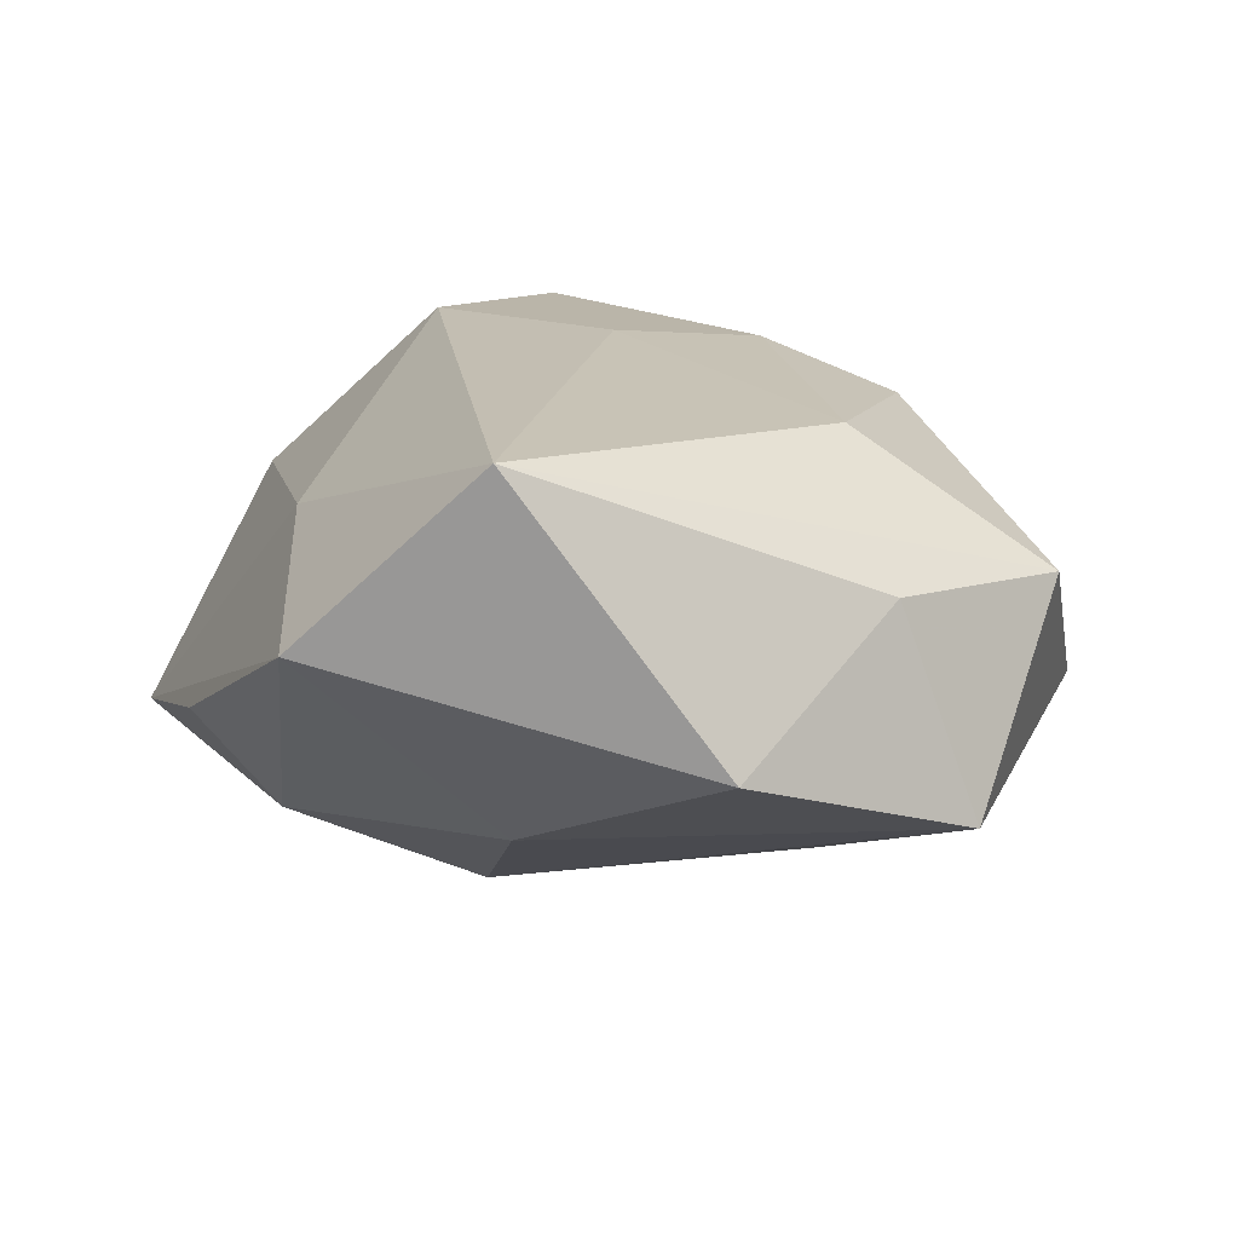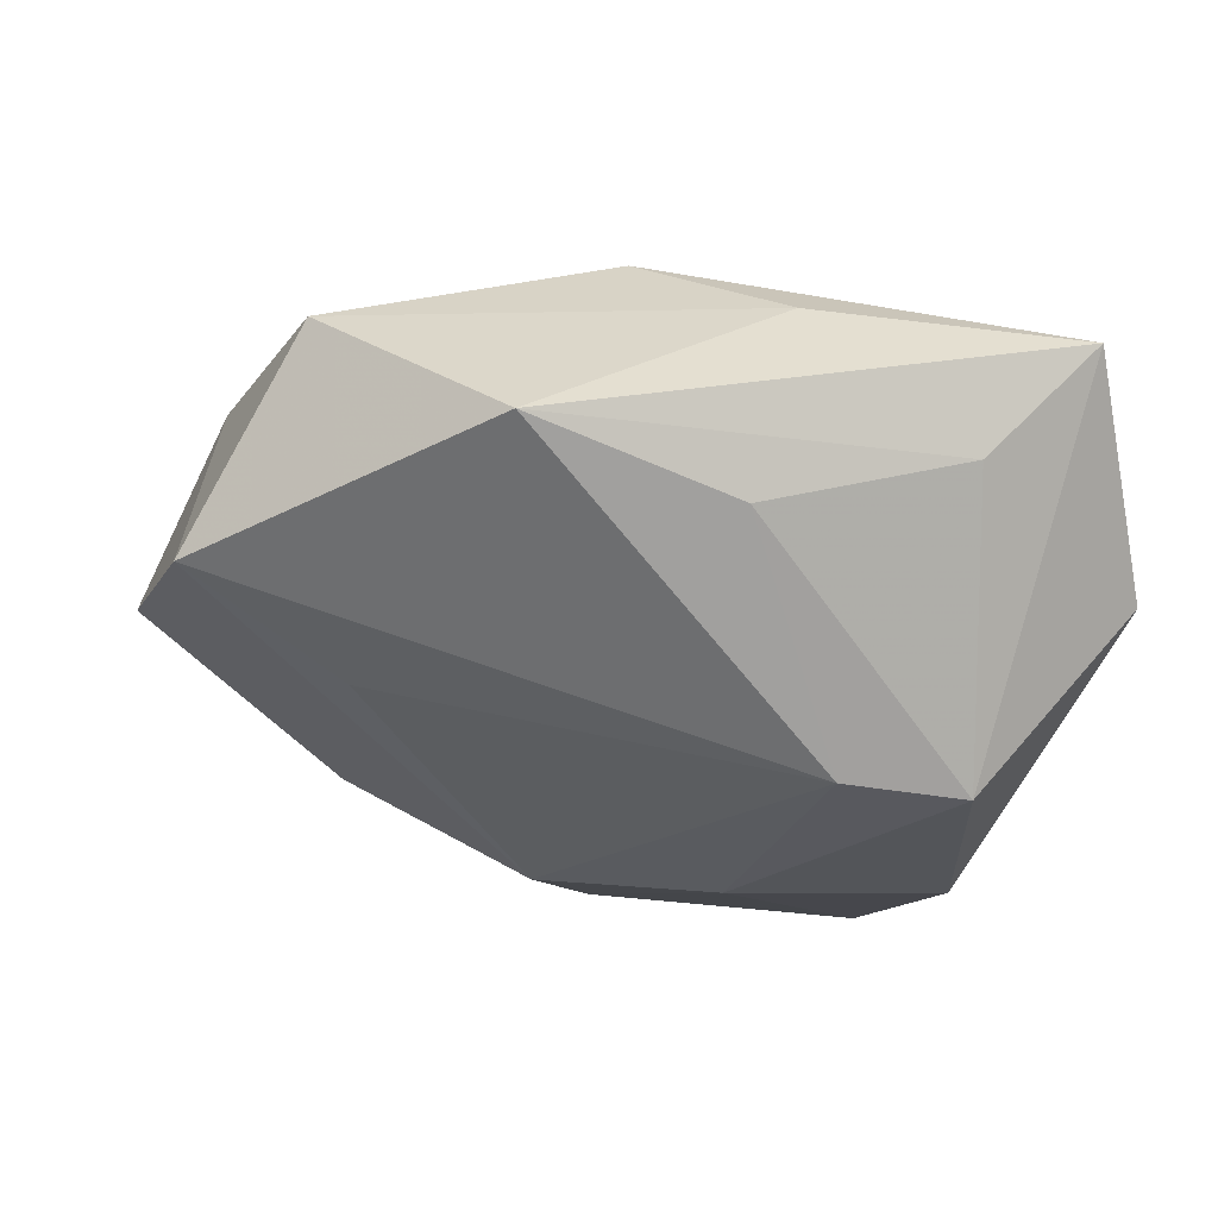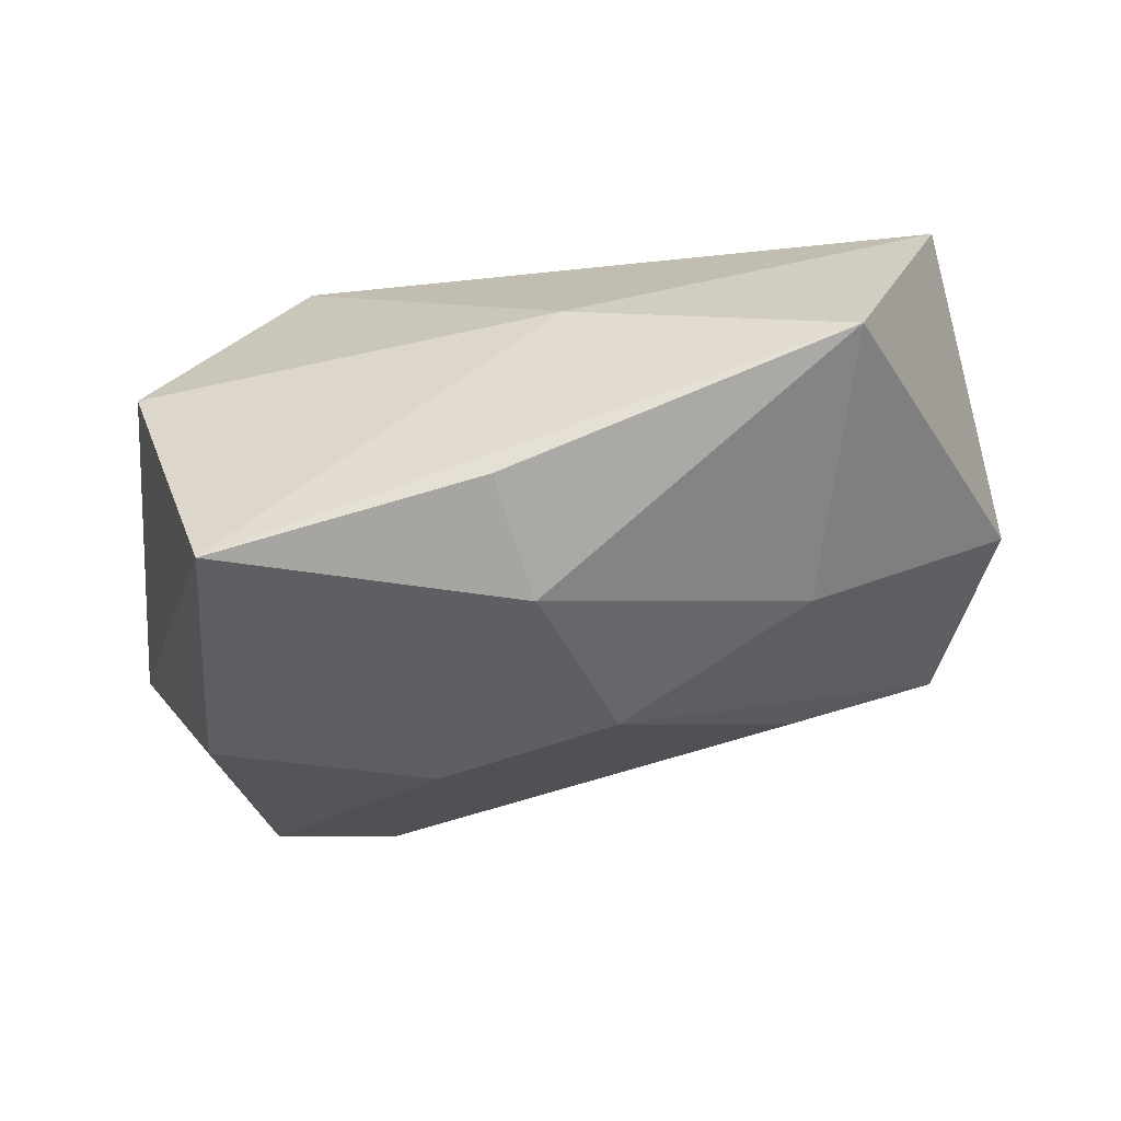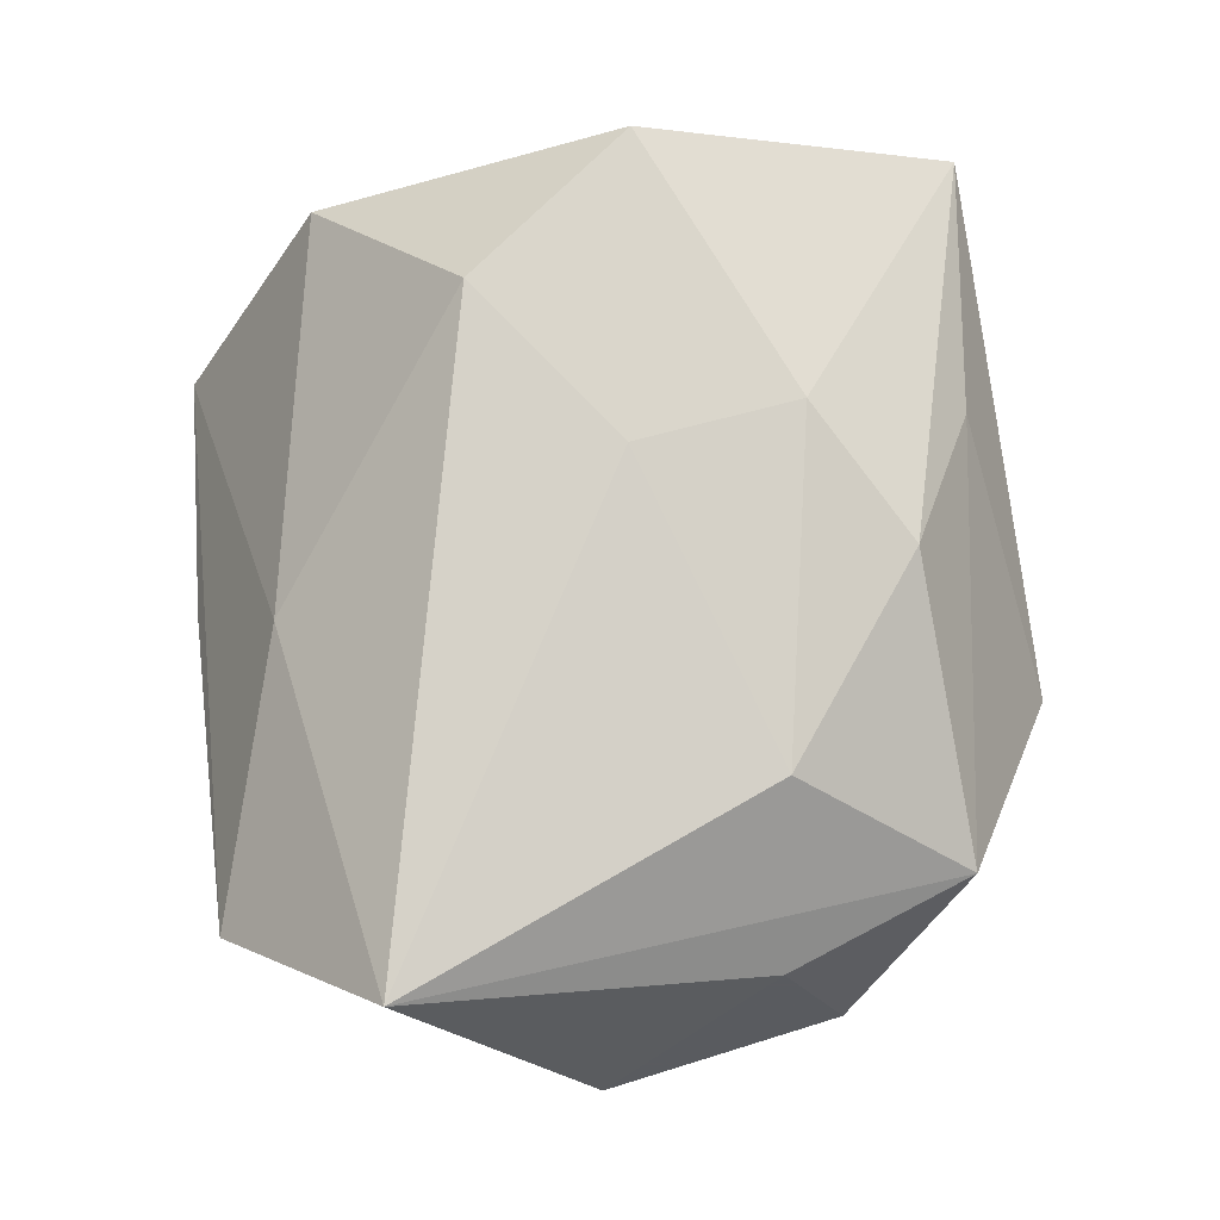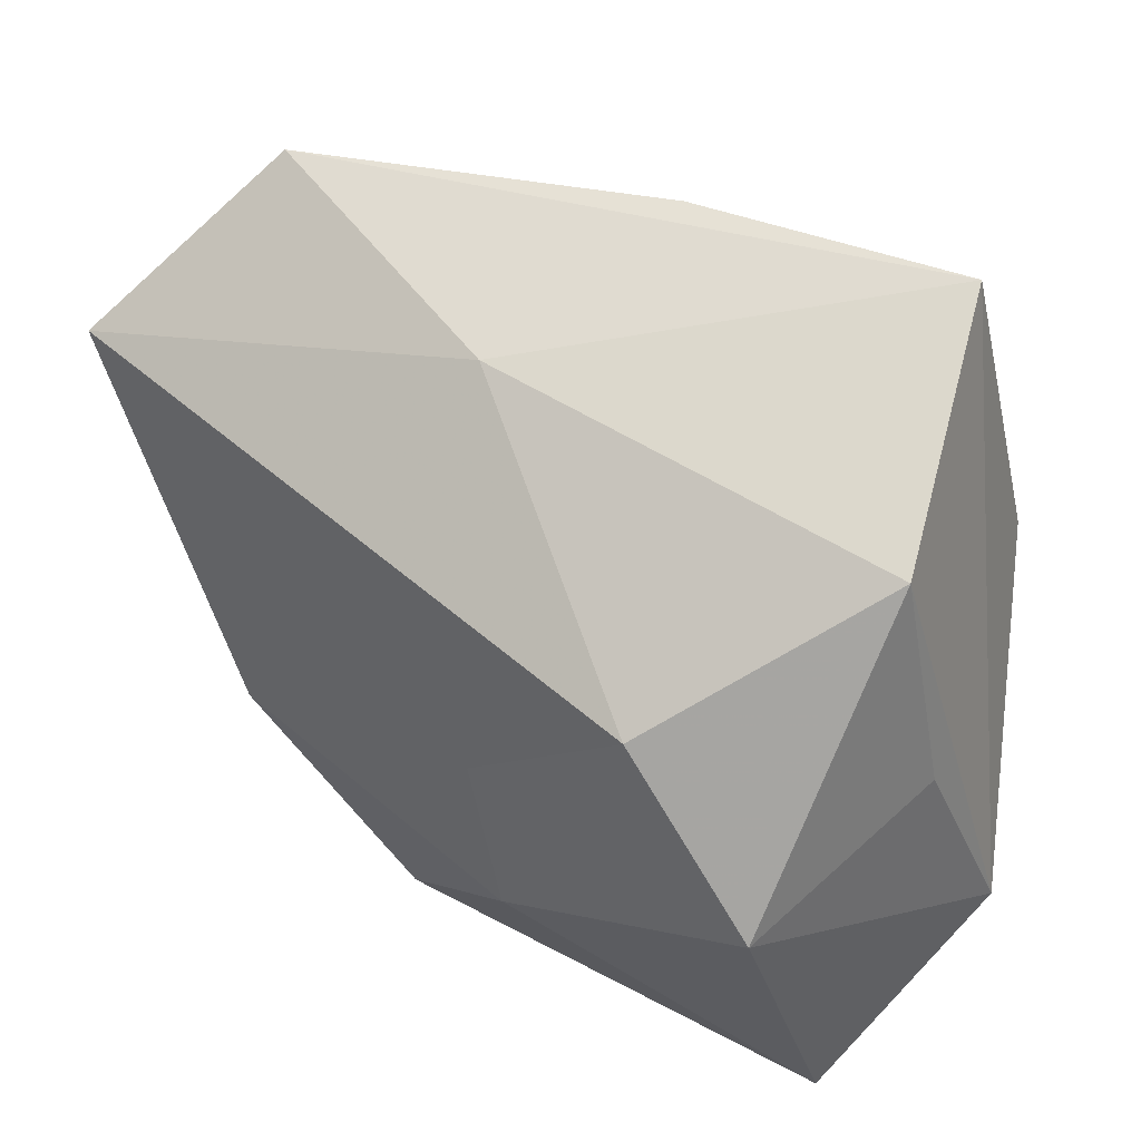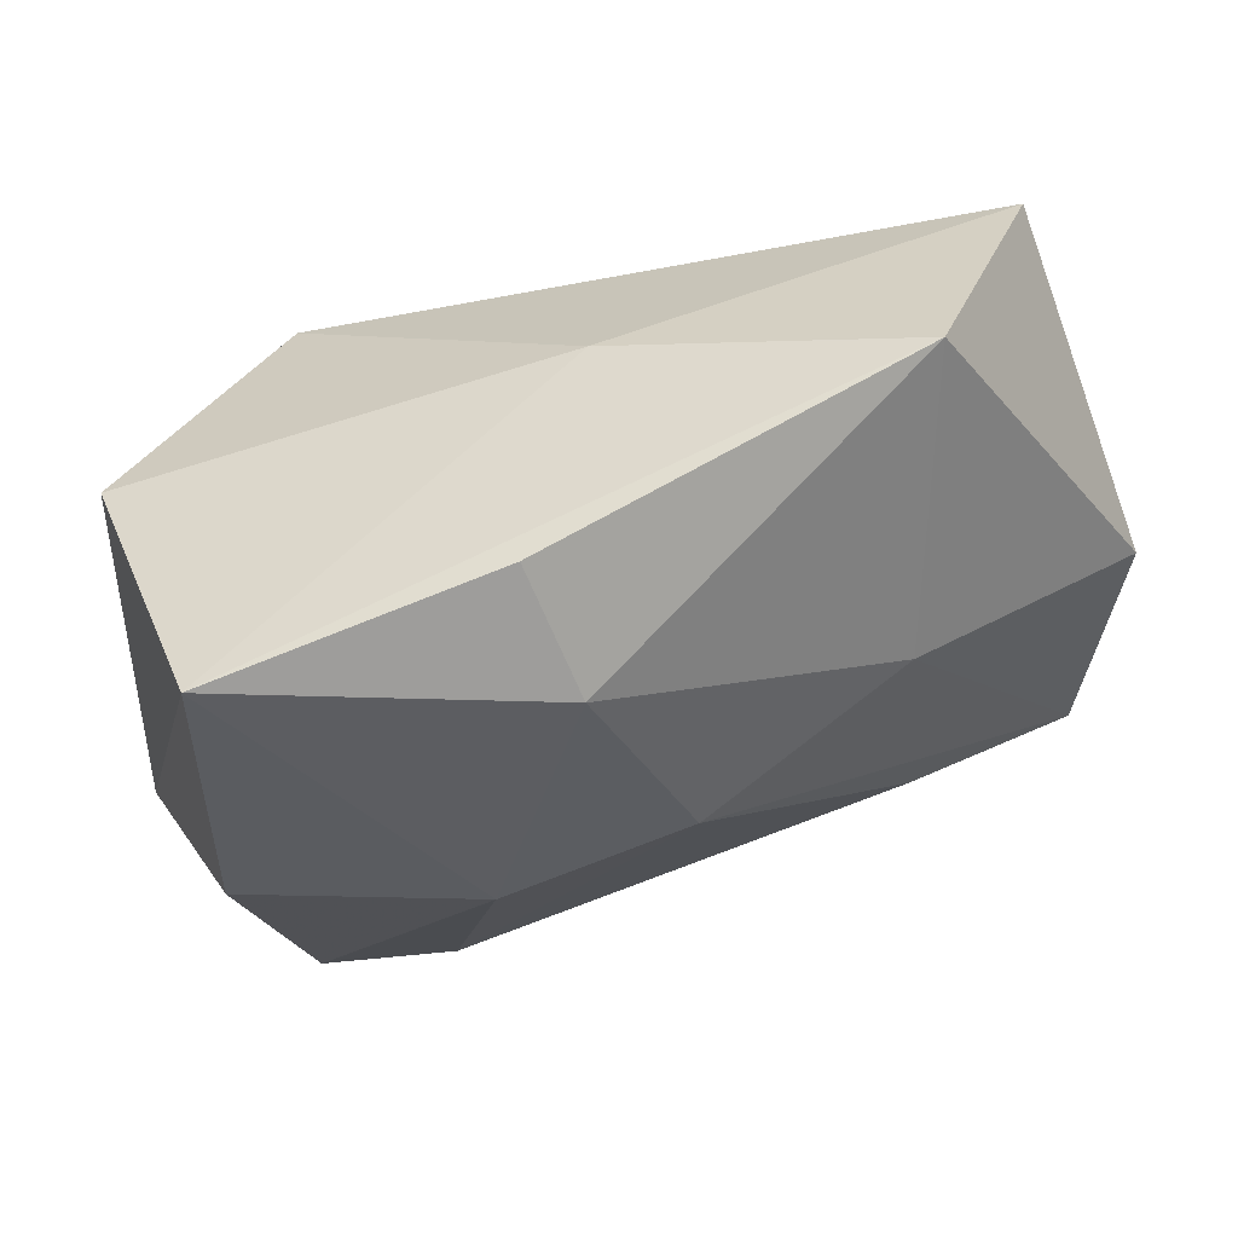
<metadata>
{"format":"obj","ext":"obj","renderer":"f3d","projection":"perspective","resolution":1024,"background":"white","views":[{"elev":17.4,"azim":-112.8,"up":"+Z"},{"elev":-30.1,"azim":-10.4,"up":"+Z"},{"elev":-19.4,"azim":177.3,"up":"+Z"},{"elev":77.8,"azim":-100.0,"up":"+Z"},{"elev":35.5,"azim":38.7,"up":"+Y"},{"elev":74.5,"azim":175.5,"up":"+Y"}]}
</metadata>
<code>
v -0.02408 -0.006471 -0.01406
v -0.005642 -0.02264 0.01569
v -0.03784 -0.01266 -0.008393
v 0.007422 0.00658 -0.02285
v 0.02958 -0.006986 0.01889
v -0.02452 0.03421 0.006331
v -0.02977 -0.02328 0.00721
v 0.005719 -0.0296 0.008114
v -0.007024 0.01332 -0.01987
v 0.01923 0.00748 0.02044
v -0.0329 0.02174 0.02044
v 0.006196 -0.01615 0.0186
v 0.0002057 0.02769 -0.01433
v -0.02249 0.01697 -0.01038
v 0.03364 -0.0005326 0.001582
v -0.04056 0.007544 -0.001348
v 0.02177 -0.01377 -0.02318
v -0.01567 -0.03352 -0.006121
v 0.01129 -0.01428 -0.02294
v -0.03486 -0.007288 0.00849
v 0.02545 0.03208 -0.01279
v 0.02632 0.007128 -0.02108
v 0.01879 -0.03029 -0.004146
v -0.02137 -0.009777 0.01779
v 0.03466 -0.01783 -0.007768
v 0.0276 -0.03352 0.004996
v 0.003686 0.03385 -0.006398
v 0.03228 0.01869 0.005324
v -0.001828 0.02615 0.01057
v 0.001654 -0.02956 -0.009381
v 0.004611 -0.00234 0.02044
f 27 6 21
f 1 3 9
f 18 3 19
f 3 1 19
f 19 1 9
f 7 3 18
f 23 26 18
f 17 26 23
f 18 26 8
f 8 26 2
f 8 7 18
f 2 7 8
f 5 28 10
f 10 31 5
f 11 31 10
f 5 26 25
f 25 26 17
f 25 21 28
f 13 6 27
f 27 21 13
f 11 6 16
f 22 25 17
f 21 25 22
f 28 21 29
f 29 21 6
f 29 10 28
f 29 6 11
f 11 10 29
f 5 31 12
f 12 26 5
f 2 26 12
f 11 7 24
f 24 7 2
f 2 12 24
f 24 31 11
f 24 12 31
f 30 23 18
f 17 23 30
f 18 19 30
f 30 19 17
f 15 28 5
f 5 25 15
f 15 25 28
f 14 13 9
f 6 13 14
f 14 16 6
f 9 3 14
f 3 16 14
f 3 7 20
f 20 16 3
f 20 7 11
f 11 16 20
f 21 22 4
f 9 13 4
f 4 13 21
f 4 22 17
f 4 19 9
f 17 19 4

</code>
